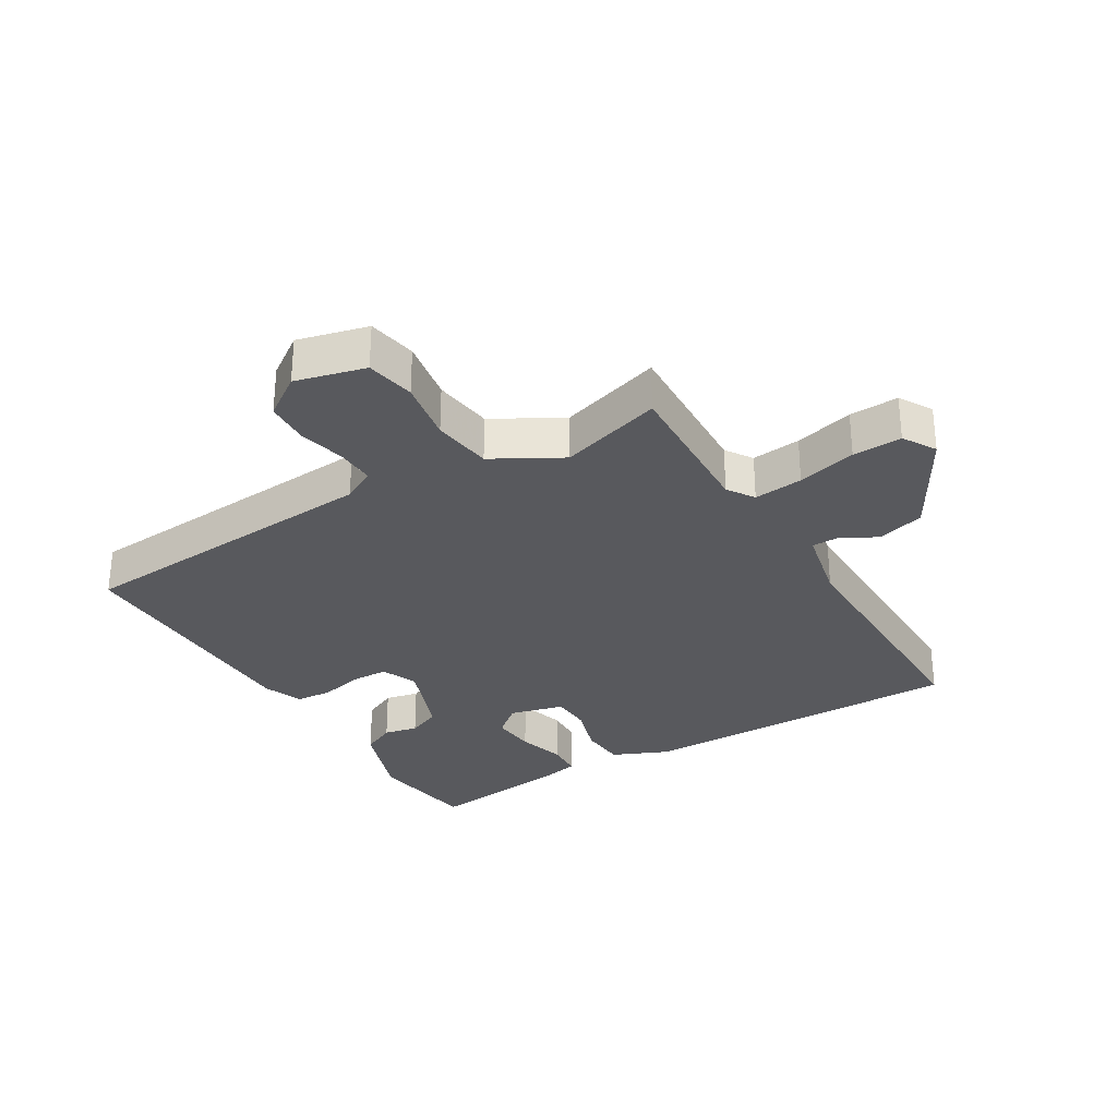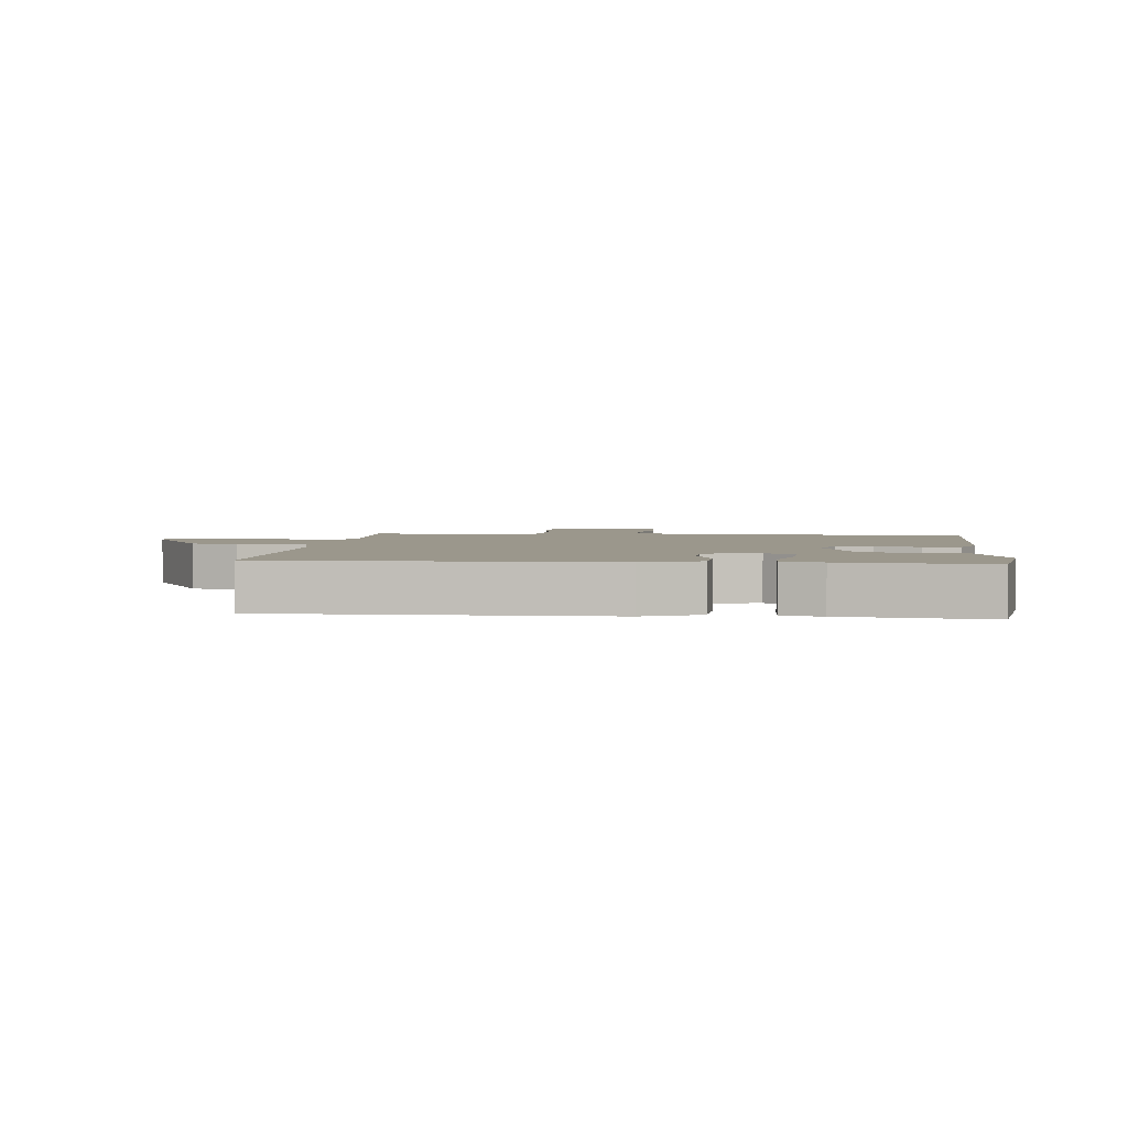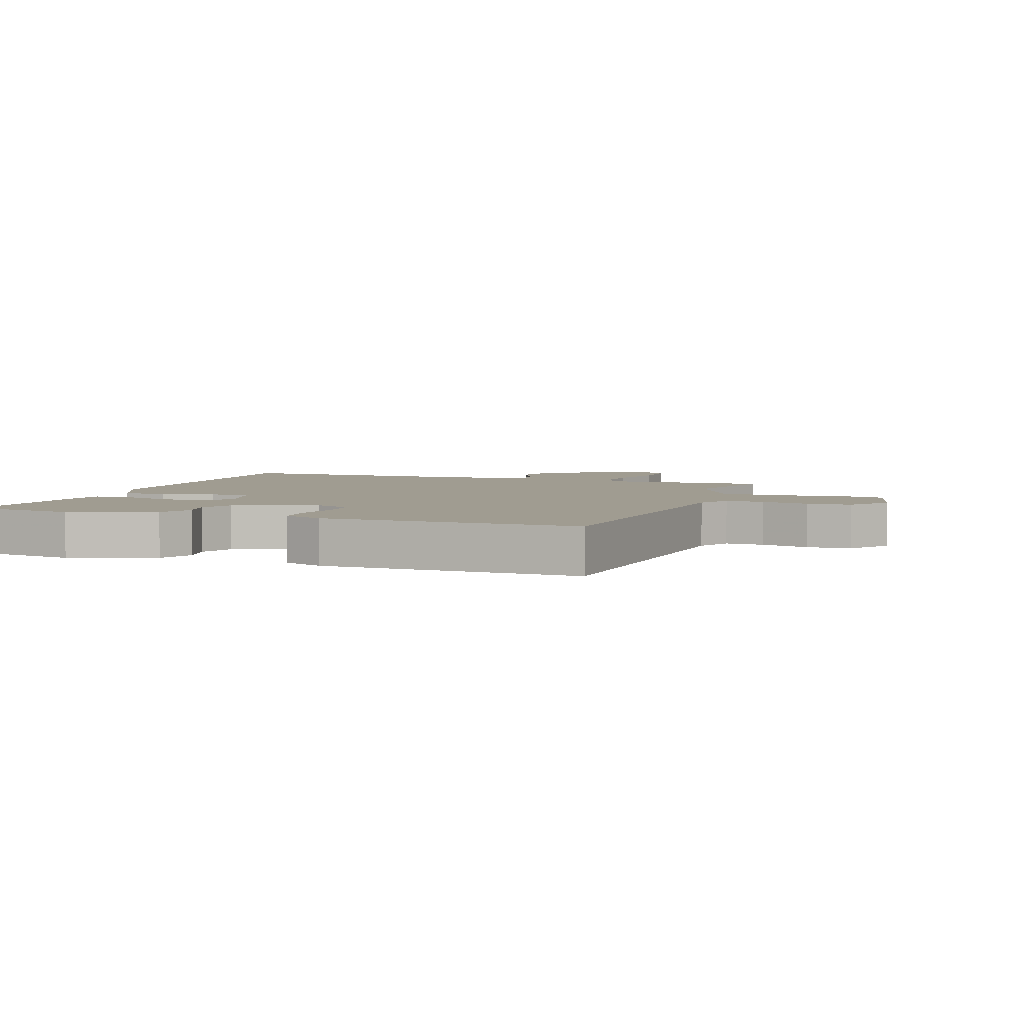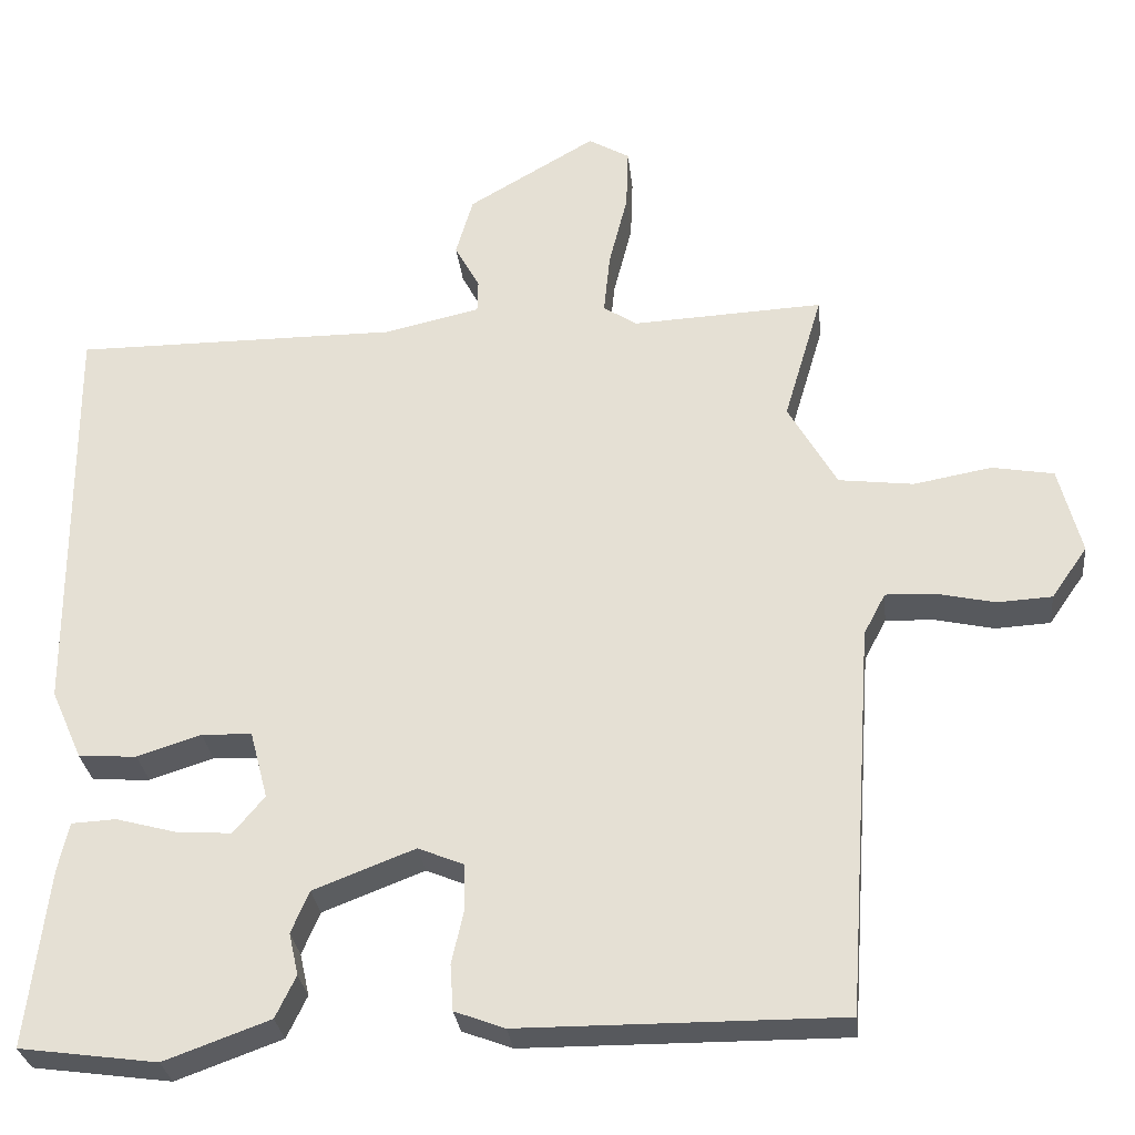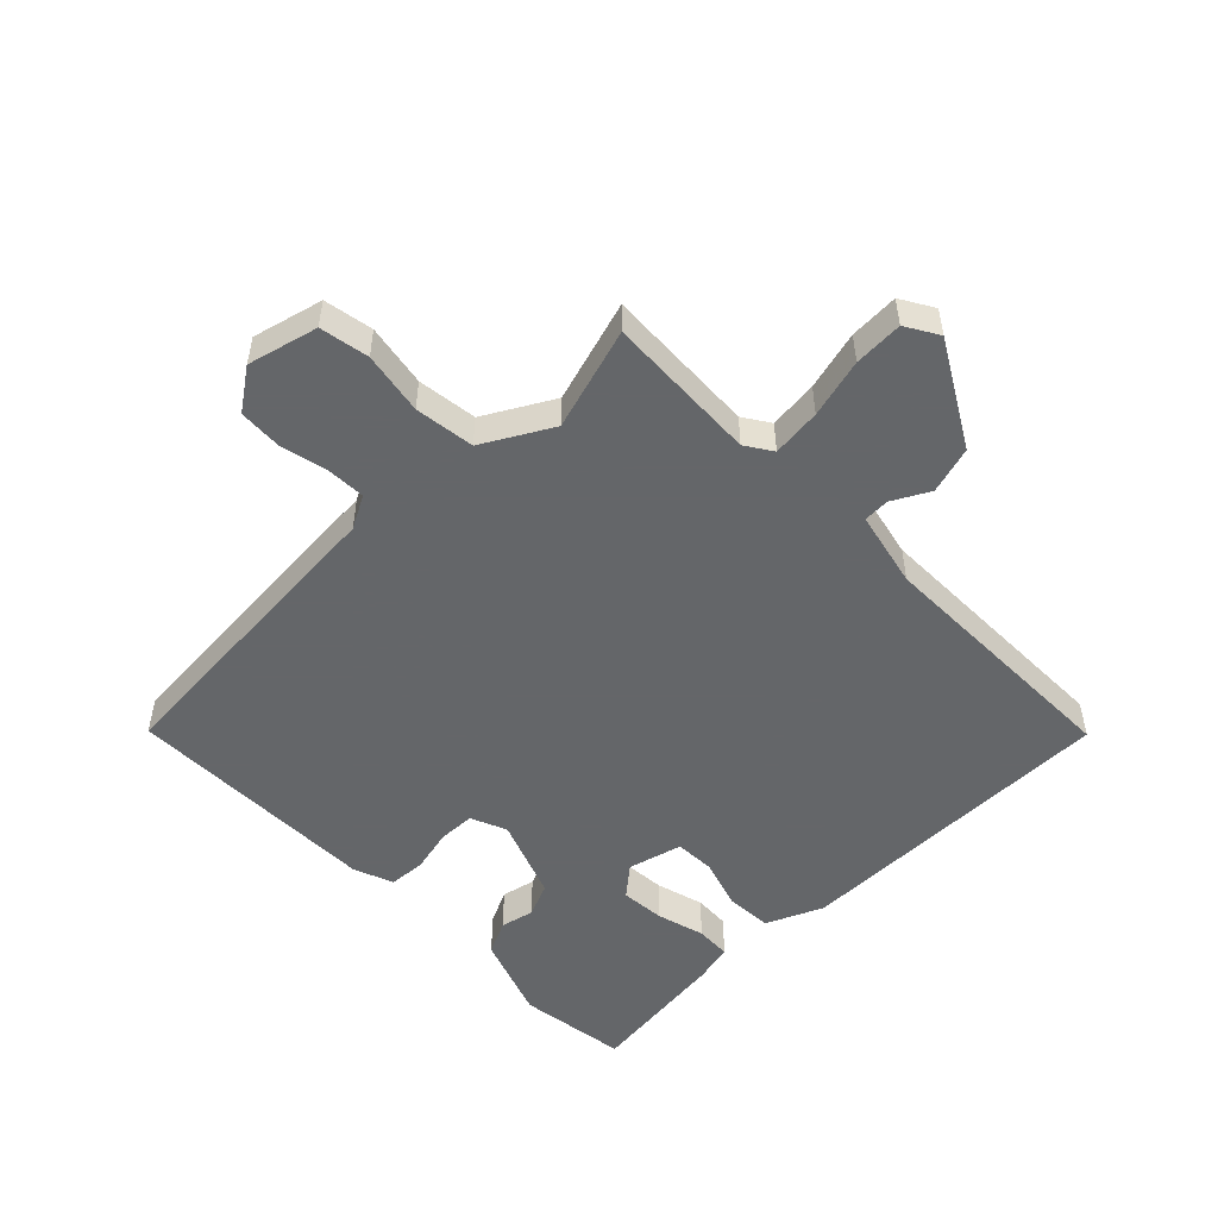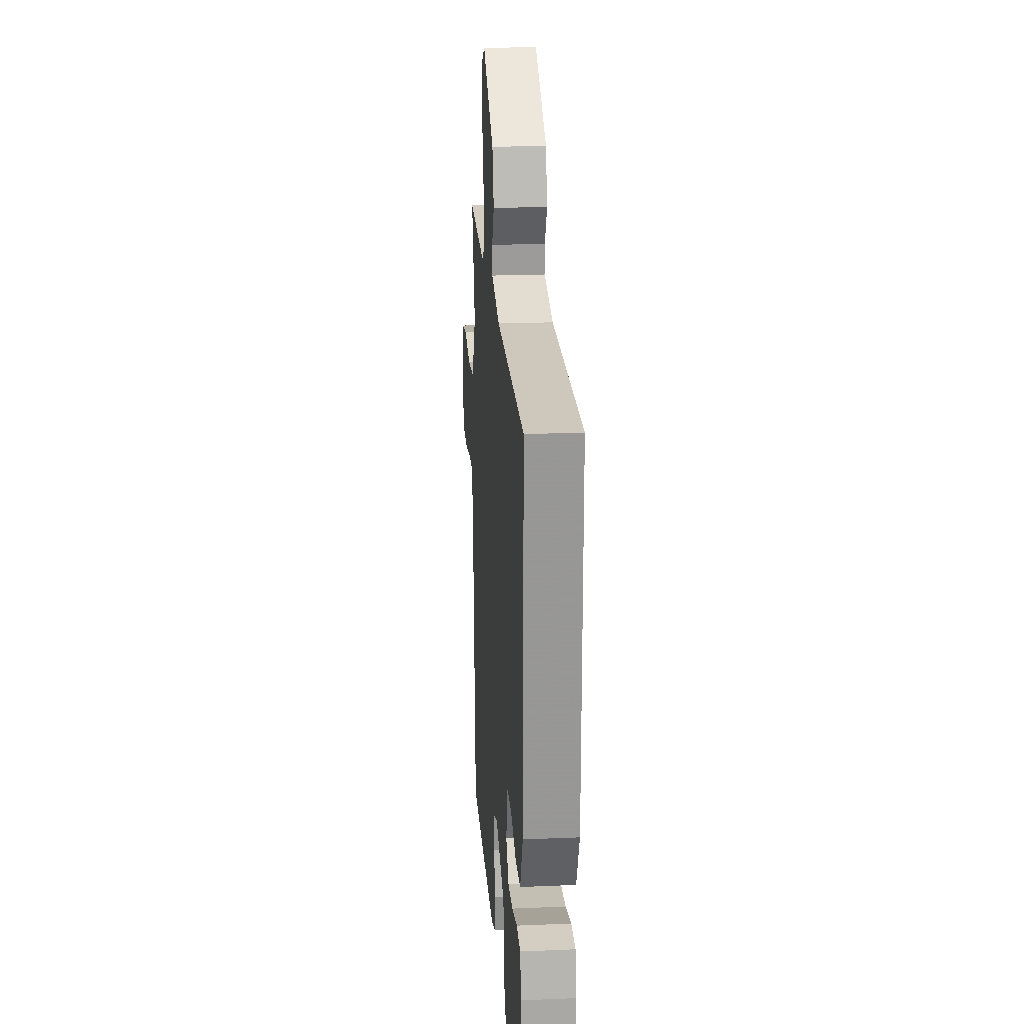
<metadata>
{"format":"obj","ext":"obj","renderer":"f3d","projection":"perspective","resolution":1024,"background":"white","views":[{"elev":-30.2,"azim":-58.7,"up":"+Y"},{"elev":2.8,"azim":96.3,"up":"+Y"},{"elev":4.4,"azim":-159.9,"up":"+Y"},{"elev":-29.2,"azim":-173.8,"up":"+Z"},{"elev":-51.7,"azim":-45.3,"up":"+Y"},{"elev":22.0,"azim":85.8,"up":"+Z"}]}
</metadata>
<code>
v -0.5 0.07 -0.5
v -0.535 0.07 0.002
v -0.563 0.07 0.055
v -0.625 0.07 0.053
v -0.701 0.07 0.036
v -0.771 0.07 0.04
v -0.817 0.07 0.106
v -0.788 0.07 0.218
v -0.709 0.07 0.232
v -0.609 0.07 0.214
v -0.513 0.07 0.226
v -0.451 0.07 0.335
v -0.5 0.07 0.5
v -0.255 0.07 0.488
v -0.212 0.07 0.516
v -0.22 0.07 0.595
v -0.244 0.07 0.69
v -0.247 0.07 0.769
v -0.194 0.07 0.8
v -0.03 0.07 0.704
v -0.008 0.07 0.628
v -0.04 0.07 0.569
v -0.039 0.07 0.527
v 0.083 0.07 0.499
v 0.5 0.07 0.5
v 0.497 0.07 -0.027
v 0.457 0.07 -0.117
v 0.383 0.07 -0.121
v 0.301 0.07 -0.095
v 0.237 0.07 -0.097
v 0.214 0.07 -0.184
v 0.254 0.07 -0.232
v 0.325 0.07 -0.227
v 0.402 0.07 -0.206
v 0.459 0.07 -0.209
v 0.473 0.07 -0.272
v 0.5 0.07 -0.5
v 0.324 0.07 -0.524
v 0.189 0.07 -0.475
v 0.163 0.07 -0.421
v 0.175 0.07 -0.367
v 0.152 0.07 -0.313
v 0.022 0.07 -0.263
v -0.036 0.07 -0.287
v -0.038 0.07 -0.345
v -0.022 0.07 -0.415
v -0.026 0.07 -0.474
v -0.09 0.07 -0.498
v -0.5 0 -0.5
v -0.535 0 0.002
v -0.563 0 0.055
v -0.625 0 0.053
v -0.701 0 0.036
v -0.771 0 0.04
v -0.817 0 0.106
v -0.788 0 0.218
v -0.709 0 0.232
v -0.609 0 0.214
v -0.513 0 0.226
v -0.451 0 0.335
v -0.5 0 0.5
v -0.255 0 0.488
v -0.212 0 0.516
v -0.22 0 0.595
v -0.244 0 0.69
v -0.247 0 0.769
v -0.194 0 0.8
v -0.03 0 0.704
v -0.008 0 0.628
v -0.04 0 0.569
v -0.039 0 0.527
v 0.083 0 0.499
v 0.5 0 0.5
v 0.497 0 -0.027
v 0.457 0 -0.117
v 0.383 0 -0.121
v 0.301 0 -0.095
v 0.237 0 -0.097
v 0.214 0 -0.184
v 0.254 0 -0.232
v 0.325 0 -0.227
v 0.402 0 -0.206
v 0.459 0 -0.209
v 0.473 0 -0.272
v 0.5 0 -0.5
v 0.324 0 -0.524
v 0.189 0 -0.475
v 0.163 0 -0.421
v 0.175 0 -0.367
v 0.152 0 -0.313
v 0.022 0 -0.263
v -0.036 0 -0.287
v -0.038 0 -0.345
v -0.022 0 -0.415
v -0.026 0 -0.474
v -0.09 0 -0.498
f 48 1 2
f 47 48 2
f 46 47 2
f 45 46 2
f 44 45 2 3
f 43 44 3
f 42 43 3
f 39 40 41
f 38 39 41
f 37 38 41
f 36 37 41
f 35 36 41
f 34 35 41
f 33 34 41
f 32 33 41 42
f 31 32 42 3
f 27 28 29
f 26 27 29
f 25 26 29
f 24 25 29
f 23 24 29 30
f 20 21 22
f 19 20 22
f 18 19 22
f 17 18 22
f 16 17 22
f 15 16 22 23
f 30 31 3
f 23 30 3
f 15 23 3
f 14 15 3
f 8 9 10
f 7 8 10
f 6 7 10
f 5 6 10
f 4 5 10
f 4 10 11
f 3 4 11
f 14 3 11 12
f 12 13 14
f 50 49 96
f 50 96 95
f 50 95 94
f 50 94 93
f 51 50 93 92
f 51 92 91
f 51 91 90
f 89 88 87
f 89 87 86
f 89 86 85
f 89 85 84
f 89 84 83
f 89 83 82
f 89 82 81
f 90 89 81 80
f 51 90 80 79
f 77 76 75
f 77 75 74
f 77 74 73
f 77 73 72
f 78 77 72 71
f 70 69 68
f 70 68 67
f 70 67 66
f 70 66 65
f 70 65 64
f 71 70 64 63
f 51 79 78
f 51 78 71
f 51 71 63
f 51 63 62
f 58 57 56
f 58 56 55
f 58 55 54
f 58 54 53
f 58 53 52
f 59 58 52
f 59 52 51
f 60 59 51 62
f 62 61 60
f 1 49 50 2
f 2 50 51 3
f 3 51 52 4
f 4 52 53 5
f 5 53 54 6
f 6 54 55 7
f 7 55 56 8
f 8 56 57 9
f 9 57 58 10
f 10 58 59 11
f 11 59 60 12
f 12 60 61 13
f 13 61 62 14
f 14 62 63 15
f 15 63 64 16
f 16 64 65 17
f 17 65 66 18
f 18 66 67 19
f 19 67 68 20
f 20 68 69 21
f 21 69 70 22
f 22 70 71 23
f 23 71 72 24
f 24 72 73 25
f 25 73 74 26
f 26 74 75 27
f 27 75 76 28
f 28 76 77 29
f 29 77 78 30
f 30 78 79 31
f 31 79 80 32
f 32 80 81 33
f 33 81 82 34
f 34 82 83 35
f 35 83 84 36
f 36 84 85 37
f 37 85 86 38
f 38 86 87 39
f 39 87 88 40
f 40 88 89 41
f 41 89 90 42
f 42 90 91 43
f 43 91 92 44
f 44 92 93 45
f 45 93 94 46
f 46 94 95 47
f 47 95 96 48
f 48 96 49 1

</code>
